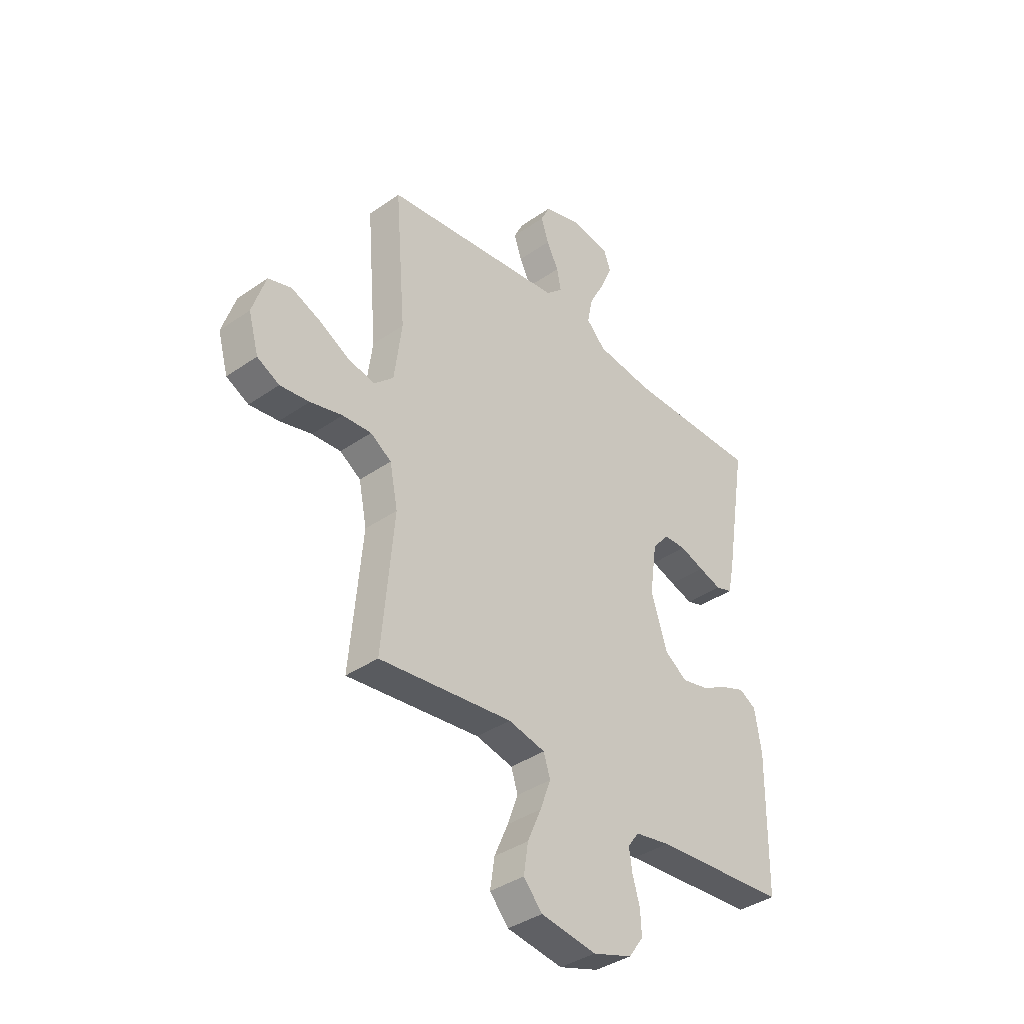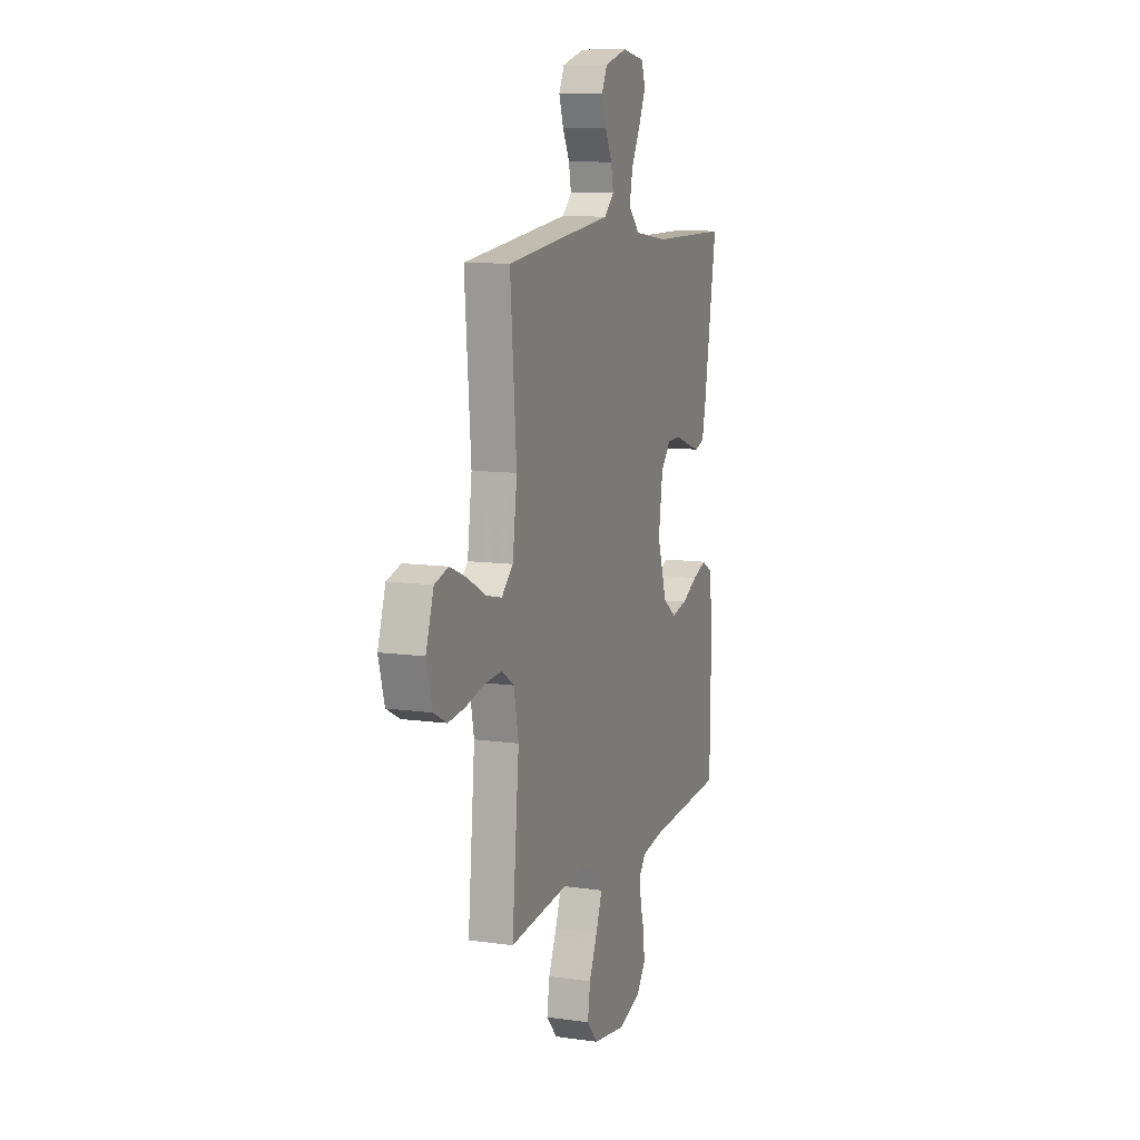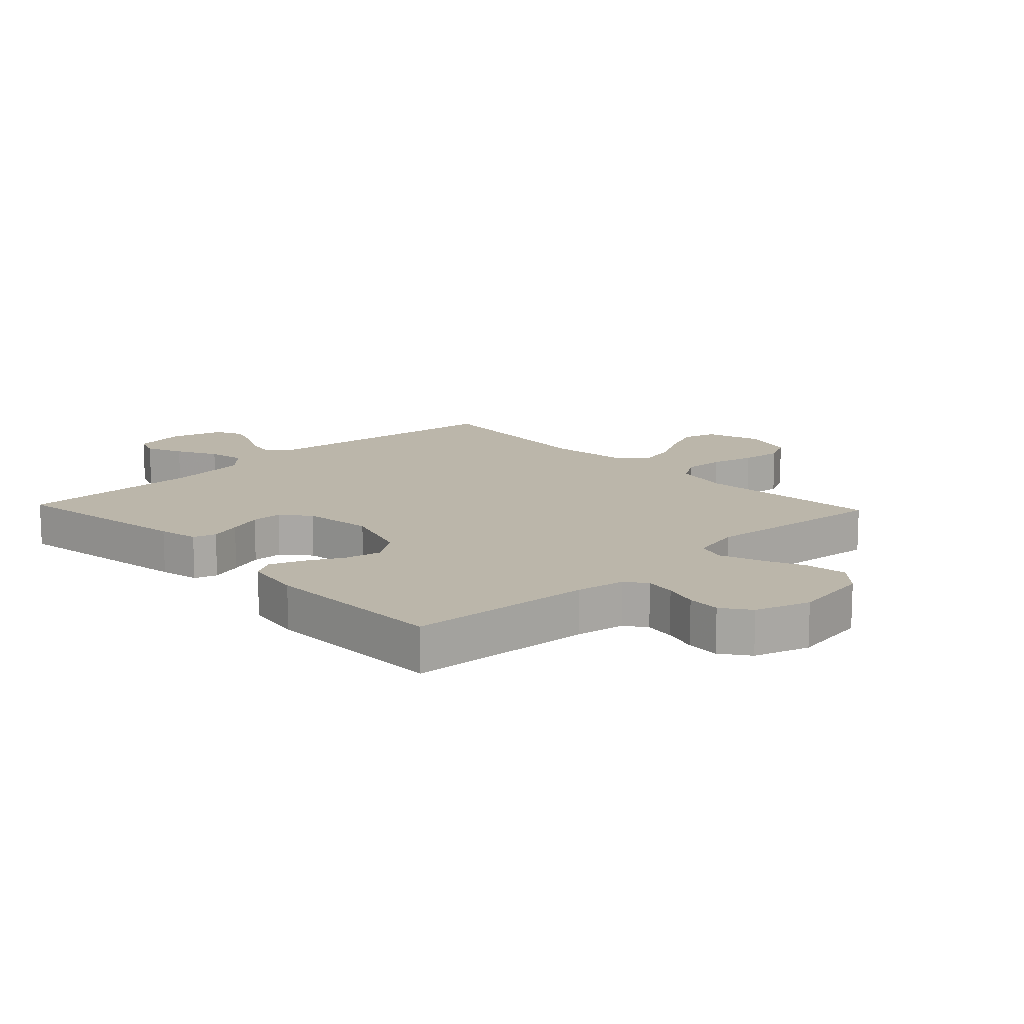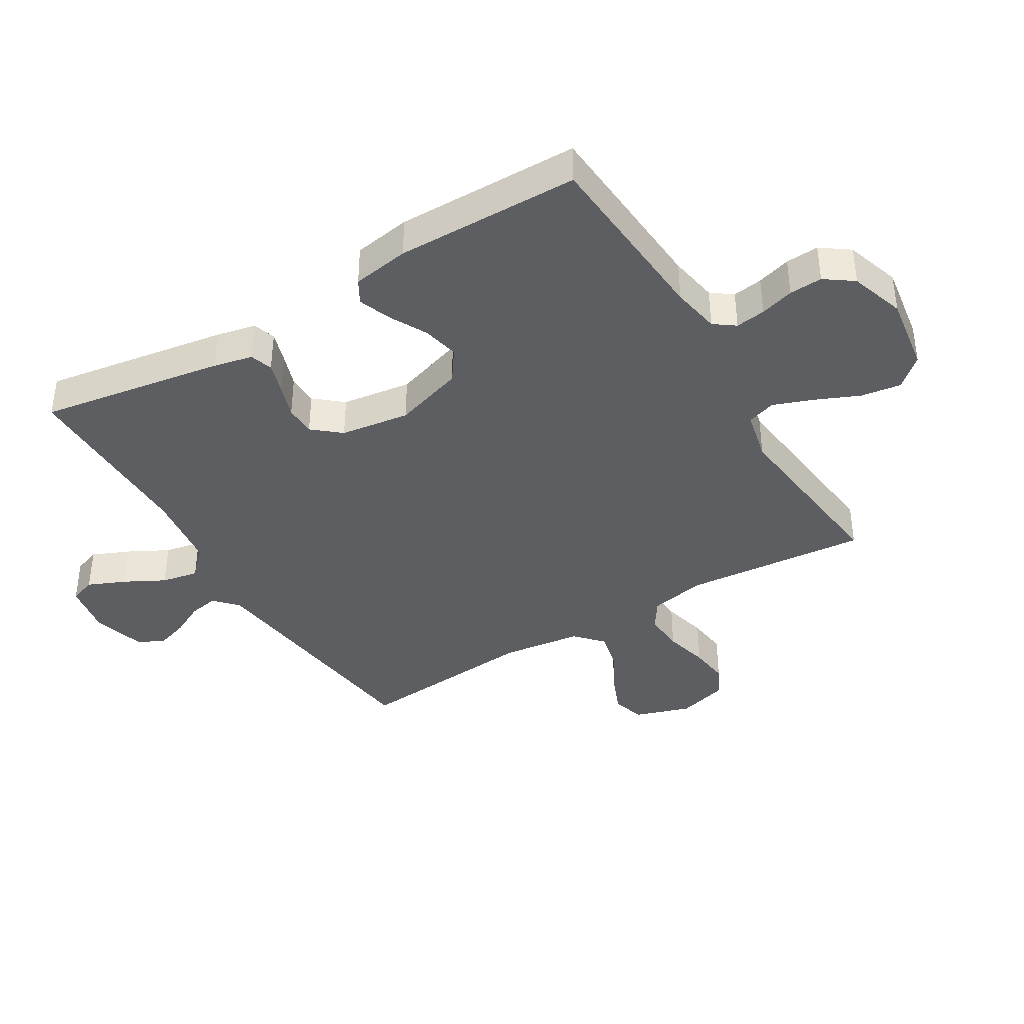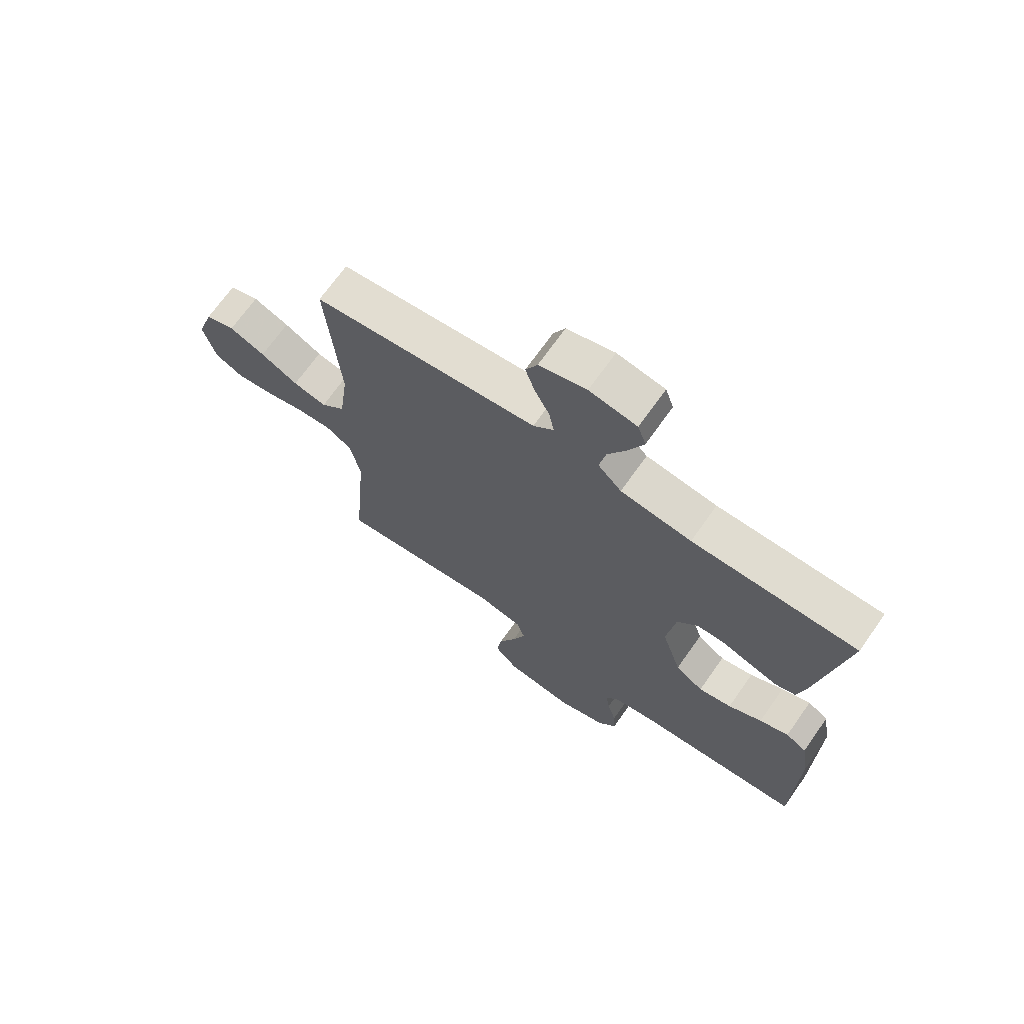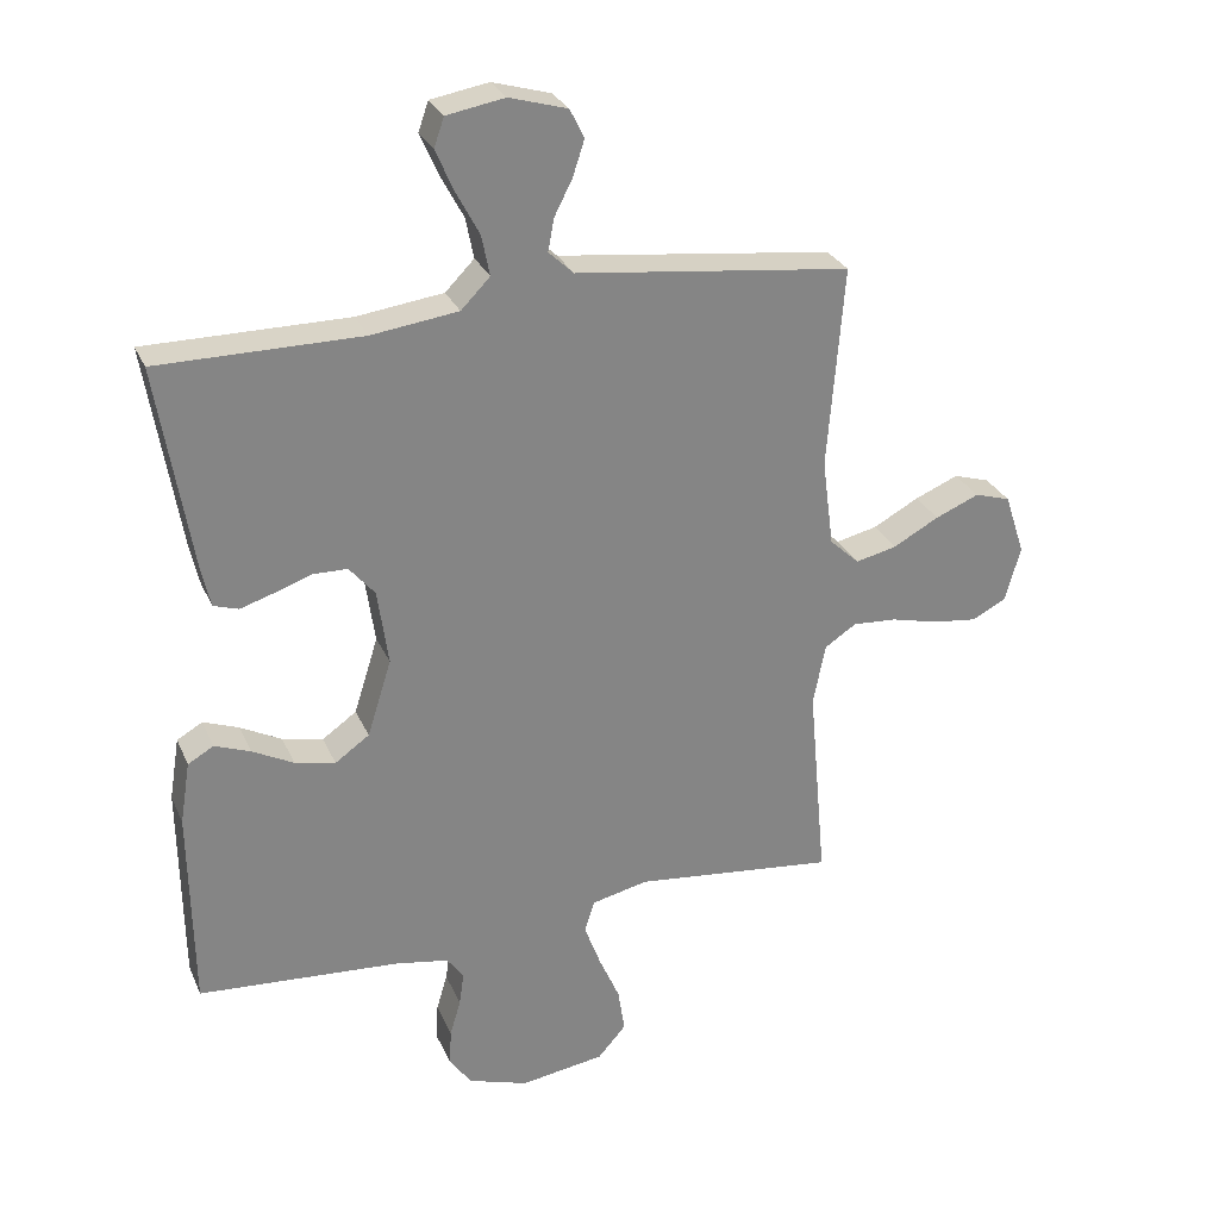
<metadata>
{"format":"obj","ext":"obj","renderer":"f3d","projection":"perspective","resolution":1024,"background":"white","views":[{"elev":-38.0,"azim":-48.4,"up":"+Z"},{"elev":10.3,"azim":-70.1,"up":"+Z"},{"elev":14.0,"azim":136.6,"up":"+Y"},{"elev":-39.4,"azim":121.1,"up":"+Y"},{"elev":69.5,"azim":35.2,"up":"+Z"},{"elev":28.4,"azim":159.7,"up":"+Z"}]}
</metadata>
<code>
v -0.5 0.07 0.5
v -0.2 0.07 0.536
v -0.091 0.07 0.549
v -0.054 0.07 0.584
v -0.063 0.07 0.632
v -0.09 0.07 0.685
v -0.107 0.07 0.737
v -0.086 0.07 0.78
v 0 0.07 0.805
v 0.086 0.07 0.79
v 0.101 0.07 0.747
v 0.075 0.07 0.687
v 0.04 0.07 0.621
v 0.028 0.07 0.561
v 0.071 0.07 0.517
v 0.2 0.07 0.5
v 0.5 0.07 0.5
v 0.451 0.07 0.2
v 0.437 0.07 0.136
v 0.4 0.07 0.124
v 0.349 0.07 0.14
v 0.294 0.07 0.159
v 0.244 0.07 0.158
v 0.206 0.07 0.113
v 0.19 0.07 0
v 0.226 0.07 -0.114
v 0.277 0.07 -0.15
v 0.337 0.07 -0.137
v 0.398 0.07 -0.105
v 0.451 0.07 -0.085
v 0.489 0.07 -0.107
v 0.504 0.07 -0.2
v 0.5 0.07 -0.5
v 0.2 0.07 -0.521
v 0.121 0.07 -0.535
v 0.096 0.07 -0.569
v 0.103 0.07 -0.618
v 0.119 0.07 -0.673
v 0.122 0.07 -0.727
v 0.089 0.07 -0.773
v 0 0.07 -0.802
v -0.125 0.07 -0.783
v -0.167 0.07 -0.735
v -0.157 0.07 -0.669
v -0.126 0.07 -0.598
v -0.102 0.07 -0.533
v -0.117 0.07 -0.486
v -0.2 0.07 -0.467
v -0.5 0.07 -0.5
v -0.473 0.07 -0.2
v -0.491 0.07 -0.109
v -0.538 0.07 -0.078
v -0.603 0.07 -0.082
v -0.675 0.07 -0.1
v -0.741 0.07 -0.108
v -0.791 0.07 -0.082
v -0.814 0.07 0
v -0.784 0.07 0.091
v -0.731 0.07 0.107
v -0.666 0.07 0.08
v -0.598 0.07 0.043
v -0.537 0.07 0.029
v -0.493 0.07 0.07
v -0.476 0.07 0.2
v -0.5 0 0.5
v -0.2 0 0.536
v -0.091 0 0.549
v -0.054 0 0.584
v -0.063 0 0.632
v -0.09 0 0.685
v -0.107 0 0.737
v -0.086 0 0.78
v 0 0 0.805
v 0.086 0 0.79
v 0.101 0 0.747
v 0.075 0 0.687
v 0.04 0 0.621
v 0.028 0 0.561
v 0.071 0 0.517
v 0.2 0 0.5
v 0.5 0 0.5
v 0.451 0 0.2
v 0.437 0 0.136
v 0.4 0 0.124
v 0.349 0 0.14
v 0.294 0 0.159
v 0.244 0 0.158
v 0.206 0 0.113
v 0.19 0 0
v 0.226 0 -0.114
v 0.277 0 -0.15
v 0.337 0 -0.137
v 0.398 0 -0.105
v 0.451 0 -0.085
v 0.489 0 -0.107
v 0.504 0 -0.2
v 0.5 0 -0.5
v 0.2 0 -0.521
v 0.121 0 -0.535
v 0.096 0 -0.569
v 0.103 0 -0.618
v 0.119 0 -0.673
v 0.122 0 -0.727
v 0.089 0 -0.773
v 0 0 -0.802
v -0.125 0 -0.783
v -0.167 0 -0.735
v -0.157 0 -0.669
v -0.126 0 -0.598
v -0.102 0 -0.533
v -0.117 0 -0.486
v -0.2 0 -0.467
v -0.5 0 -0.5
v -0.473 0 -0.2
v -0.491 0 -0.109
v -0.538 0 -0.078
v -0.603 0 -0.082
v -0.675 0 -0.1
v -0.741 0 -0.108
v -0.791 0 -0.082
v -0.814 0 0
v -0.784 0 0.091
v -0.731 0 0.107
v -0.666 0 0.08
v -0.598 0 0.043
v -0.537 0 0.029
v -0.493 0 0.07
v -0.476 0 0.2
f 58 59 60 61
f 56 57 58 61
f 56 61 62
f 53 54 55 56
f 52 53 56 62
f 51 52 62 63
f 48 49 50
f 47 48 50 51
f 42 43 44 45
f 42 45 46
f 41 42 46
f 40 41 46 47
f 37 38 39 40
f 36 37 40 47
f 31 32 33 34
f 31 34 35
f 28 29 30 31
f 27 28 31 35
f 26 27 35 36
f 19 20 21 22
f 17 18 19 22
f 16 17 22 23
f 15 16 23 24
f 10 11 12 13
f 8 9 10 13
f 8 13 14
f 5 6 7 8
f 4 5 8 14
f 3 4 14 15
f 64 1 2 3
f 25 26 36 47
f 47 51 63 64
f 24 25 47 64
f 3 15 24 64
f 125 124 123 122
f 125 122 121 120
f 126 125 120
f 120 119 118 117
f 126 120 117 116
f 127 126 116 115
f 114 113 112
f 115 114 112 111
f 109 108 107 106
f 110 109 106
f 110 106 105
f 111 110 105 104
f 104 103 102 101
f 111 104 101 100
f 98 97 96 95
f 99 98 95
f 95 94 93 92
f 99 95 92 91
f 100 99 91 90
f 86 85 84 83
f 86 83 82 81
f 87 86 81 80
f 88 87 80 79
f 77 76 75 74
f 77 74 73 72
f 78 77 72
f 72 71 70 69
f 78 72 69 68
f 79 78 68 67
f 67 66 65 128
f 111 100 90 89
f 128 127 115 111
f 128 111 89 88
f 128 88 79 67
f 1 65 66 2
f 2 66 67 3
f 3 67 68 4
f 4 68 69 5
f 5 69 70 6
f 6 70 71 7
f 7 71 72 8
f 8 72 73 9
f 9 73 74 10
f 10 74 75 11
f 11 75 76 12
f 12 76 77 13
f 13 77 78 14
f 14 78 79 15
f 15 79 80 16
f 16 80 81 17
f 17 81 82 18
f 18 82 83 19
f 19 83 84 20
f 20 84 85 21
f 21 85 86 22
f 22 86 87 23
f 23 87 88 24
f 24 88 89 25
f 25 89 90 26
f 26 90 91 27
f 27 91 92 28
f 28 92 93 29
f 29 93 94 30
f 30 94 95 31
f 31 95 96 32
f 32 96 97 33
f 33 97 98 34
f 34 98 99 35
f 35 99 100 36
f 36 100 101 37
f 37 101 102 38
f 38 102 103 39
f 39 103 104 40
f 40 104 105 41
f 41 105 106 42
f 42 106 107 43
f 43 107 108 44
f 44 108 109 45
f 45 109 110 46
f 46 110 111 47
f 47 111 112 48
f 48 112 113 49
f 49 113 114 50
f 50 114 115 51
f 51 115 116 52
f 52 116 117 53
f 53 117 118 54
f 54 118 119 55
f 55 119 120 56
f 56 120 121 57
f 57 121 122 58
f 58 122 123 59
f 59 123 124 60
f 60 124 125 61
f 61 125 126 62
f 62 126 127 63
f 63 127 128 64
f 64 128 65 1

</code>
